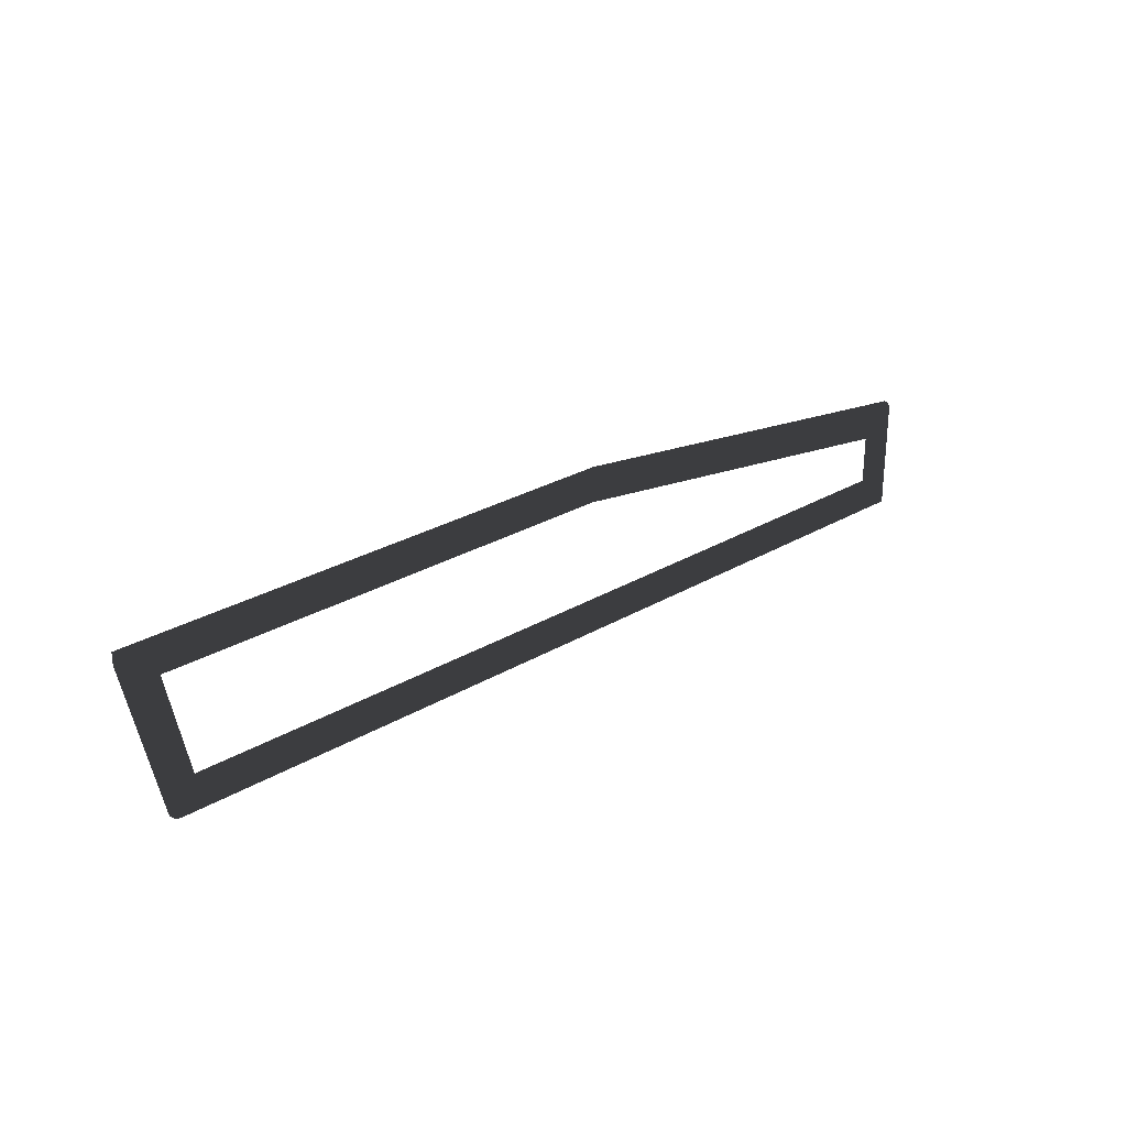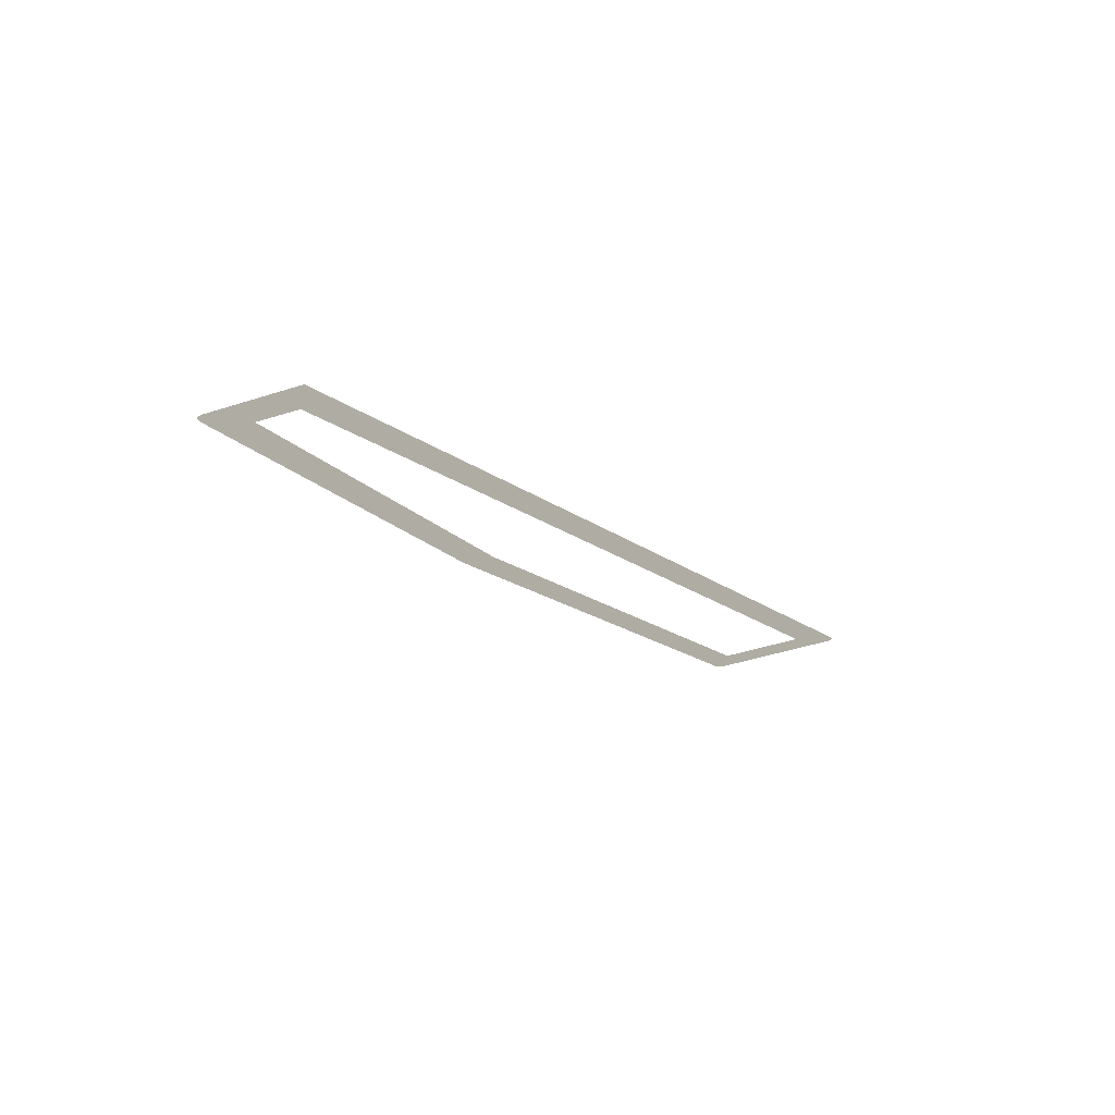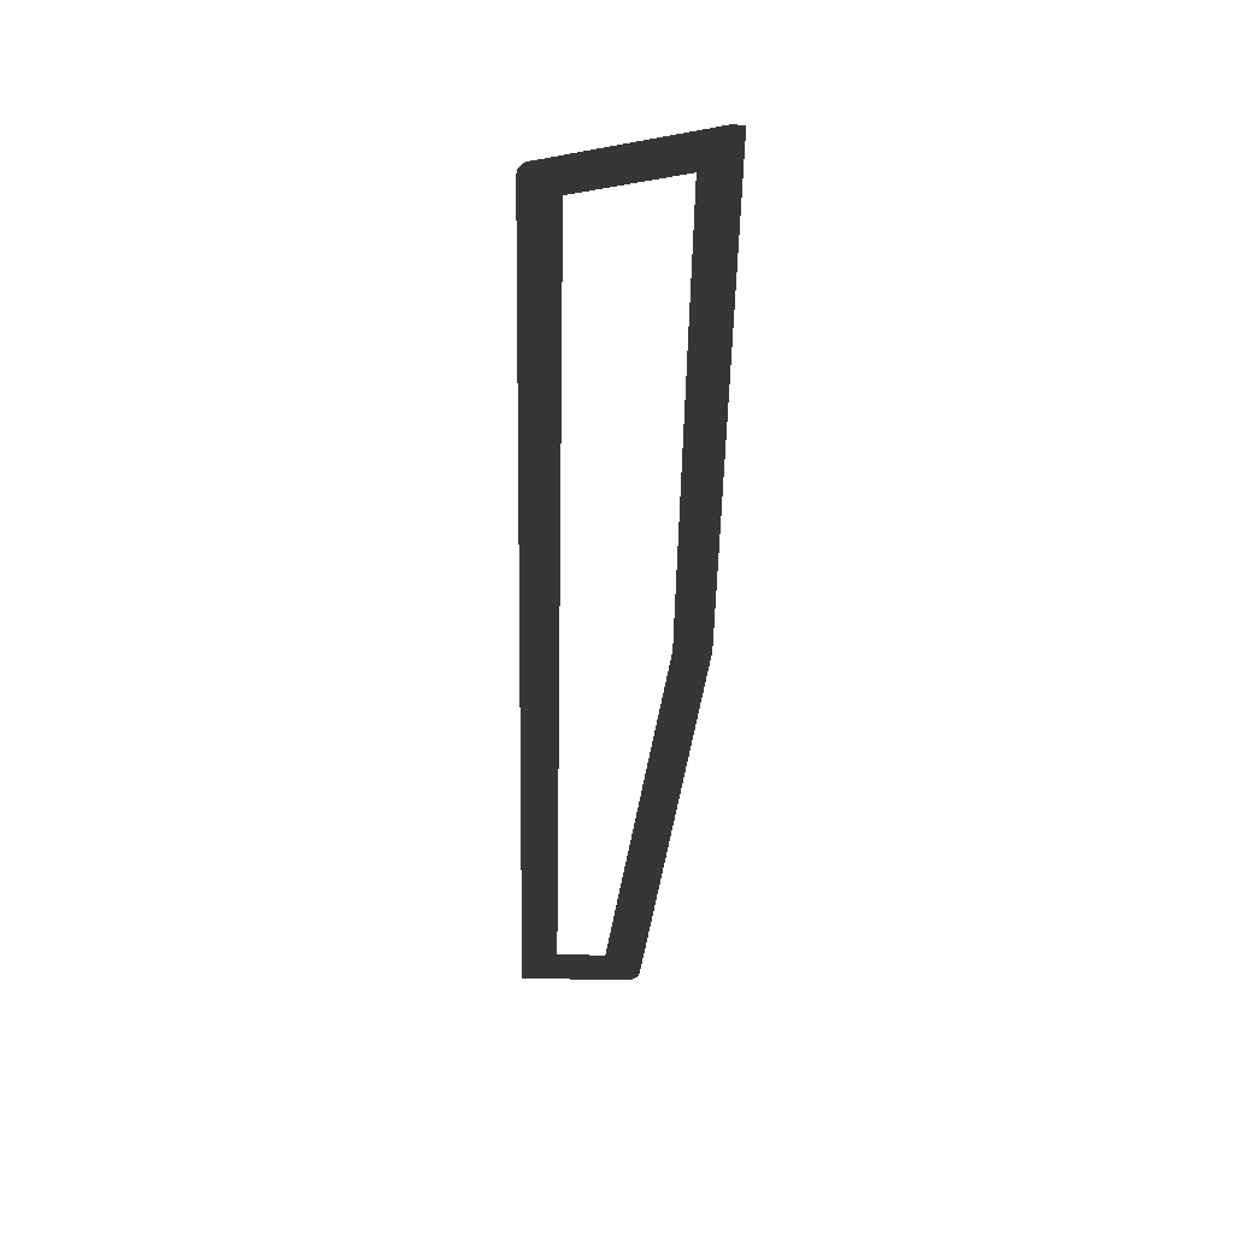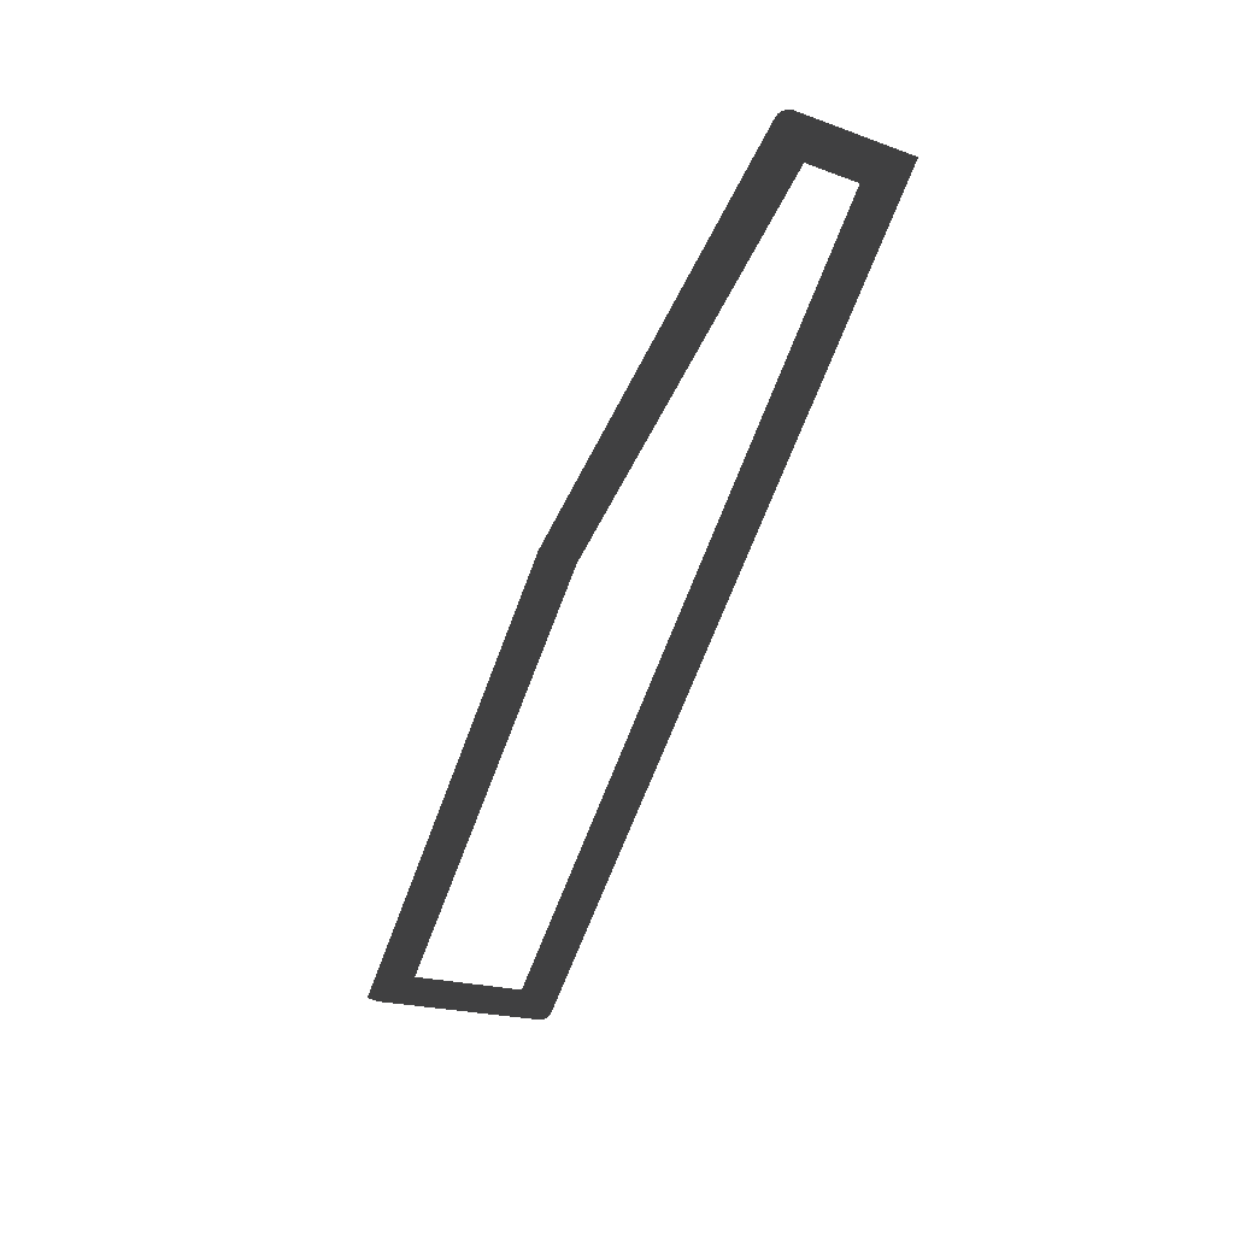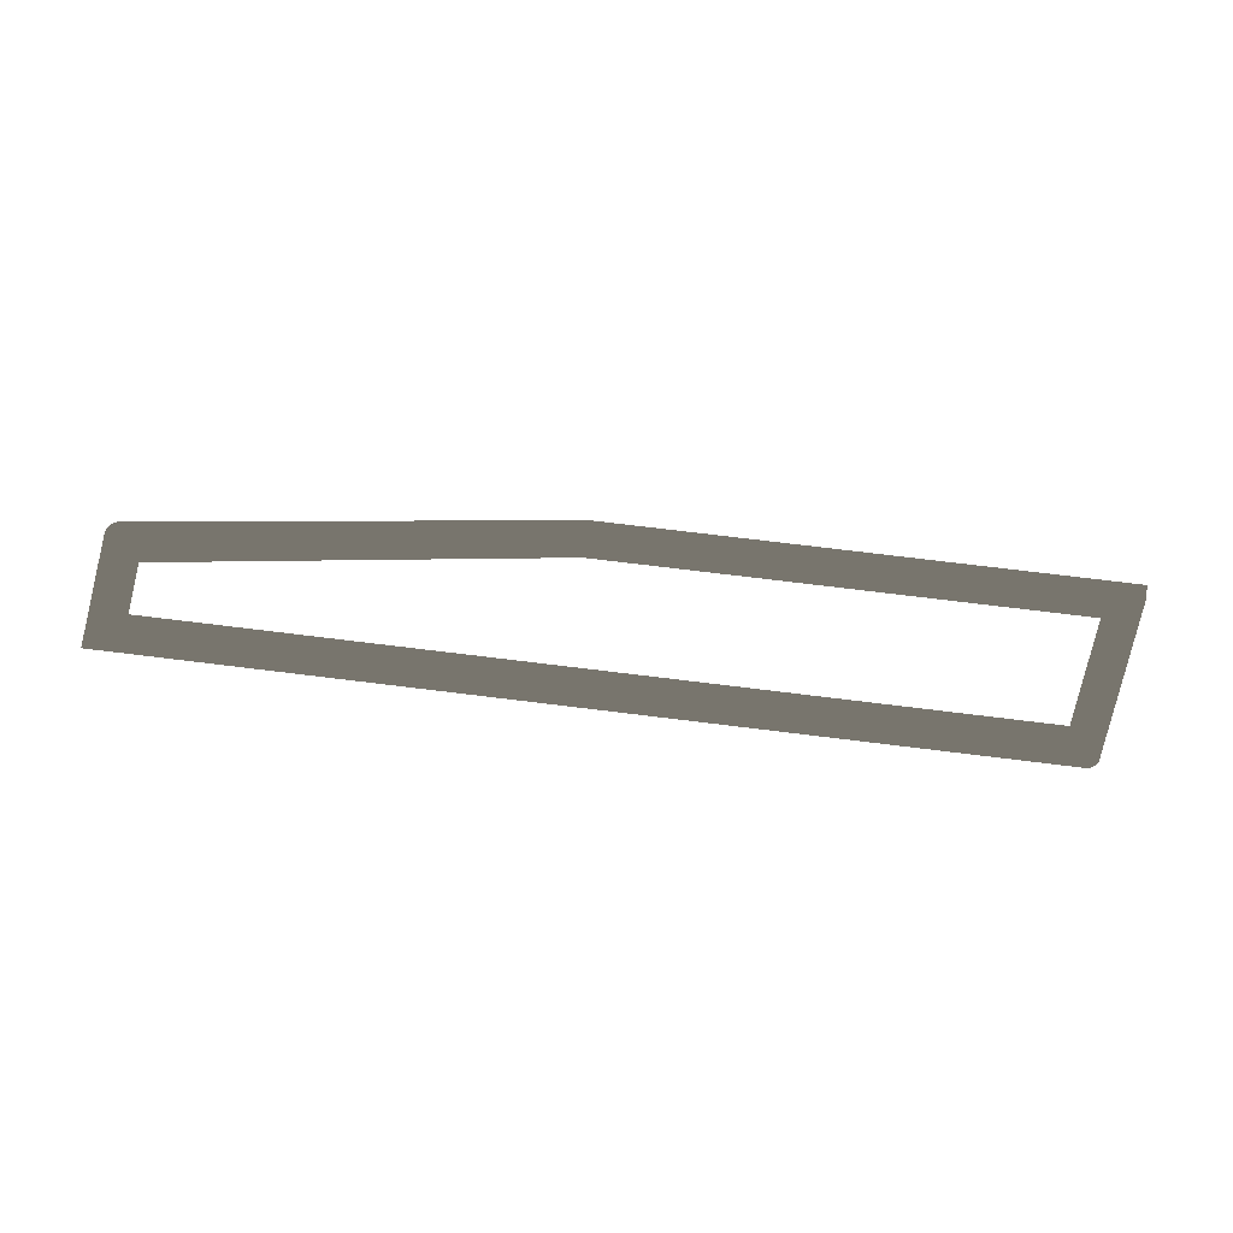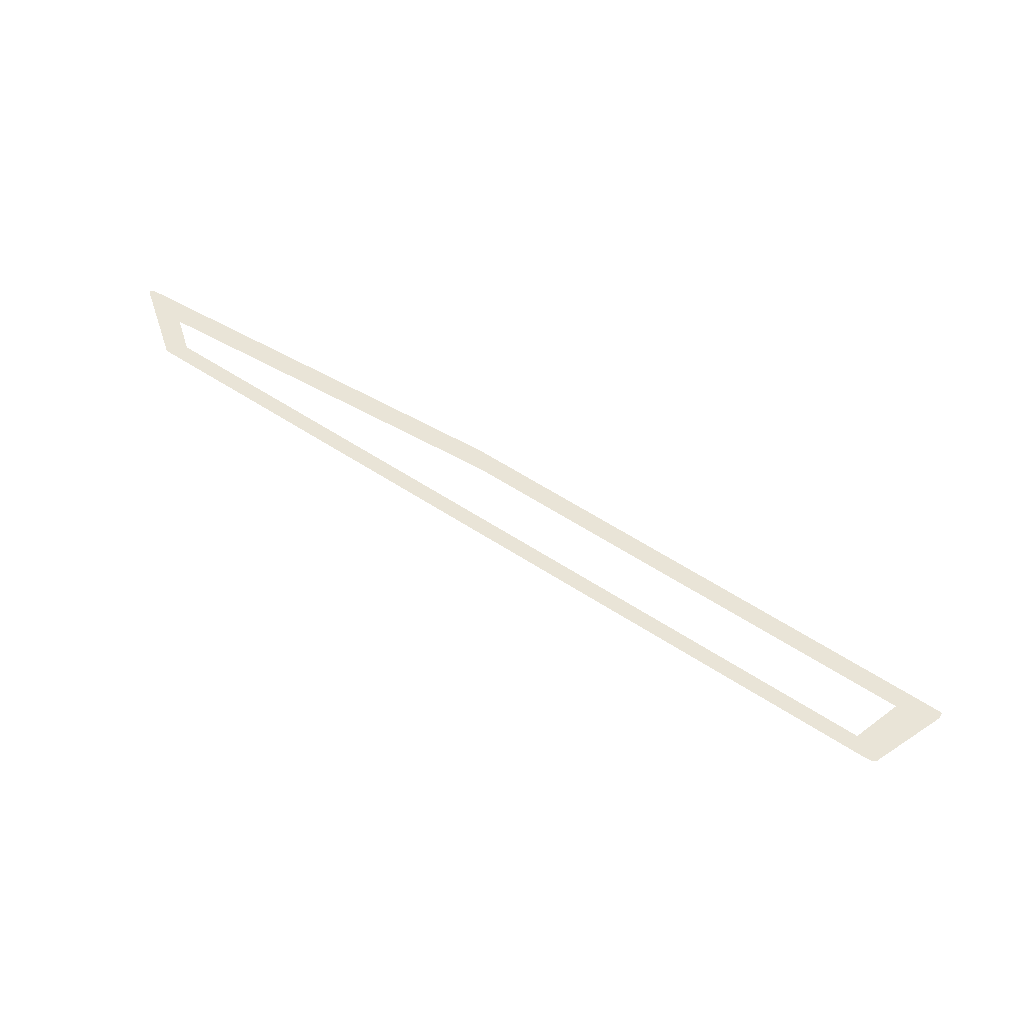
<metadata>
{"format":"obj","ext":"obj","renderer":"f3d","projection":"perspective","resolution":1024,"background":"white","views":[{"elev":27.4,"azim":137.7,"up":"+Y"},{"elev":-17.7,"azim":-55.5,"up":"+Z"},{"elev":-52.8,"azim":88.7,"up":"+Z"},{"elev":-65.1,"azim":-110.2,"up":"+Z"},{"elev":73.6,"azim":7.0,"up":"+Z"},{"elev":60.8,"azim":33.4,"up":"+Y"}]}
</metadata>
<code>
v 405 -429.4 -6.911
v 406.5 -429.4 -6.911
v 406.5 -433.8 -6.911
v 405 -433.8 -6.911
v 406.5 -433.8 -6.911
v 406.5 -429.4 -6.911
v 422.3 -429.4 -6.911
v 422.3 -433.8 -6.911
v 422.3 -429.4 -6.911
v 423.8 -429.4 -6.911
v 423.8 -433.8 -6.911
v 422.3 -433.8 -6.911
v 460 -429.4 -6.911
v 461.5 -429.4 -6.911
v 461.5 -433.8 -6.911
v 460 -433.8 -6.911
v 461.5 -433.8 -6.911
v 461.5 -429.4 -6.911
v 477.3 -429.4 -6.911
v 477.3 -433.8 -6.911
v 477.3 -429.4 -6.911
v 478.8 -429.4 -6.911
v 478.8 -433.8 -6.911
v 477.3 -433.8 -6.911
v 490.2 -412.7 -6.911
v 491.7 -412.7 -6.911
v 491.7 -414.2 -6.911
v 486.9 -417 -6.911
v 423.8 -429.4 -6.911
v 460 -429.4 -6.911
v 460 -433.8 -6.911
v 423.8 -433.8 -6.911
v 379.6 -433.8 -6.911
v 378.1 -433.8 -6.911
v 378.1 -432.3 -6.911
v 382.4 -429.4 -6.911
v 382.4 -429.4 -6.911
v 405 -429.4 -6.911
v 405 -433.8 -6.911
v 379.6 -433.8 -6.911
v 484.3 -429.4 -6.911
v 486.6 -433.7 -6.911
v 486.2 -433.8 -6.911
v 487 -433.6 -6.911
v 487.3 -433.3 -6.911
v 487.5 -433 -6.911
v 487.7 -432.6 -6.911
v 487.7 -432.3 -6.911
v 491.7 -414.2 -6.911
v 486.9 -417 -6.911
v 486.2 -433.8 -6.911
v 478.8 -433.8 -6.911
v 478.8 -429.4 -6.911
v 484.3 -429.4 -6.911
v 449.2 -417 -6.911
v 447.7 -417 -6.911
v 447.7 -412.7 -6.911
v 449.2 -412.7 -6.911
v 447.7 -412.7 -6.911
v 447.7 -417 -6.911
v 431.9 -417 -6.911
v 431.9 -412.7 -6.911
v 431.9 -417 -6.911
v 430.4 -417 -6.911
v 430.4 -412.7 -6.911
v 431.9 -412.7 -6.911
v 449.2 -412.7 -6.911
v 490.2 -412.7 -6.911
v 486.9 -417 -6.911
v 449.2 -417 -6.911
v 382.4 -423.5 -6.911
v 379.2 -419.2 -6.911
v 379.6 -419.1 -6.911
v 378.8 -419.3 -6.911
v 378.5 -419.5 -6.911
v 378.3 -419.9 -6.911
v 378.1 -420.2 -6.911
v 378.1 -420.6 -6.911
v 378.1 -432.3 -6.911
v 382.4 -429.4 -6.911
v 430.4 -412.7 -6.911
v 430.4 -417 -6.911
v 382.4 -423.5 -6.911
v 379.6 -419.1 -6.911
g RoadWalks.005_36891_10
f 1 3 2
f 1 4 3
f 5 7 6
f 5 8 7
f 9 11 10
f 9 12 11
f 13 15 14
f 13 16 15
f 17 19 18
f 17 20 19
f 21 23 22
f 21 24 23
f 25 27 26
f 25 28 27
f 29 31 30
f 29 32 31
f 33 35 34
f 33 36 35
f 37 39 38
f 37 40 39
f 41 43 42
f 41 42 44
f 41 44 45
f 41 45 46
f 41 46 47
f 41 47 48
f 41 48 49
f 41 49 50
f 51 53 52
f 51 54 53
f 55 57 56
f 55 58 57
f 59 61 60
f 59 62 61
f 63 65 64
f 63 66 65
f 67 69 68
f 67 70 69
f 71 73 72
f 71 72 74
f 71 74 75
f 71 75 76
f 71 76 77
f 71 77 78
f 71 78 79
f 71 79 80
f 81 83 82
f 81 84 83

</code>
